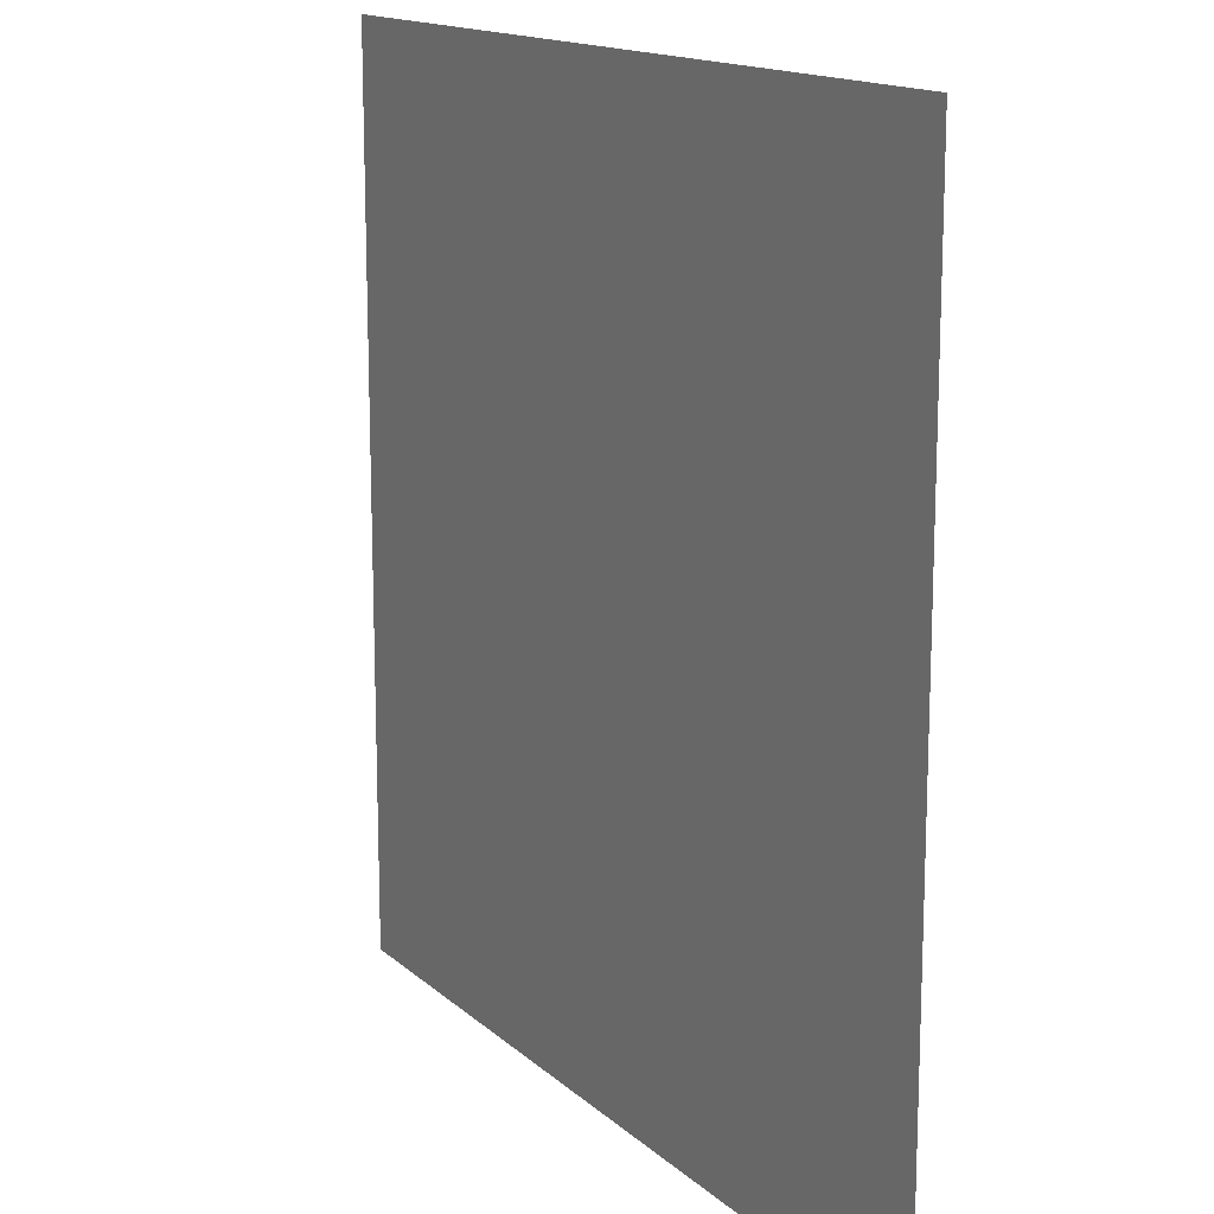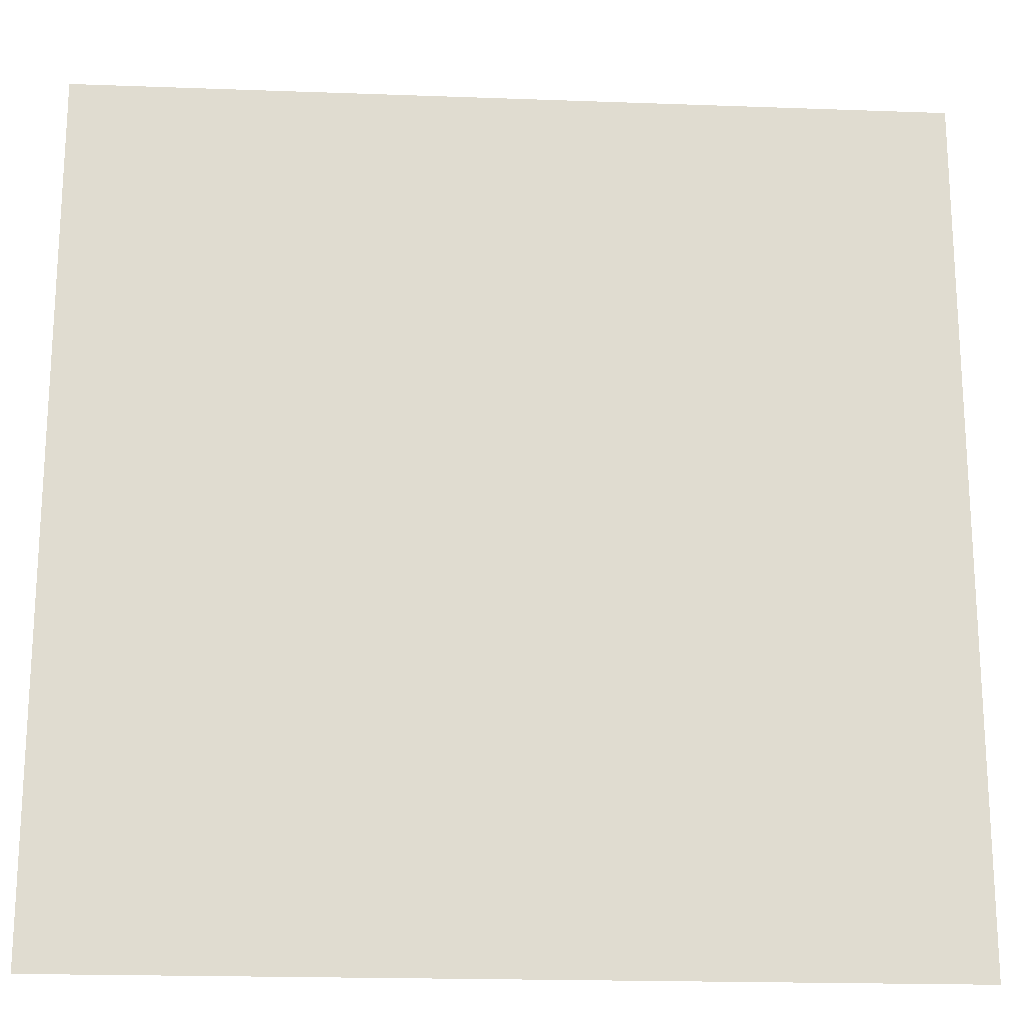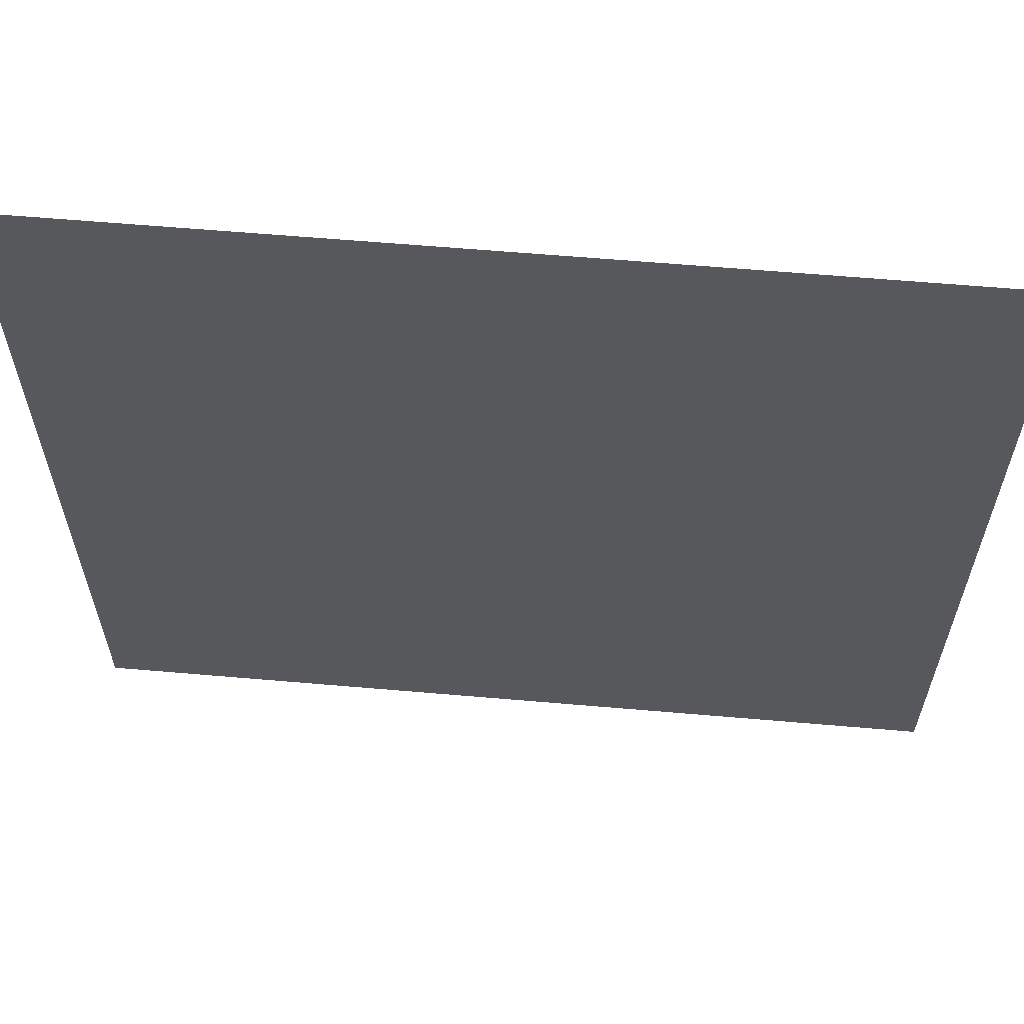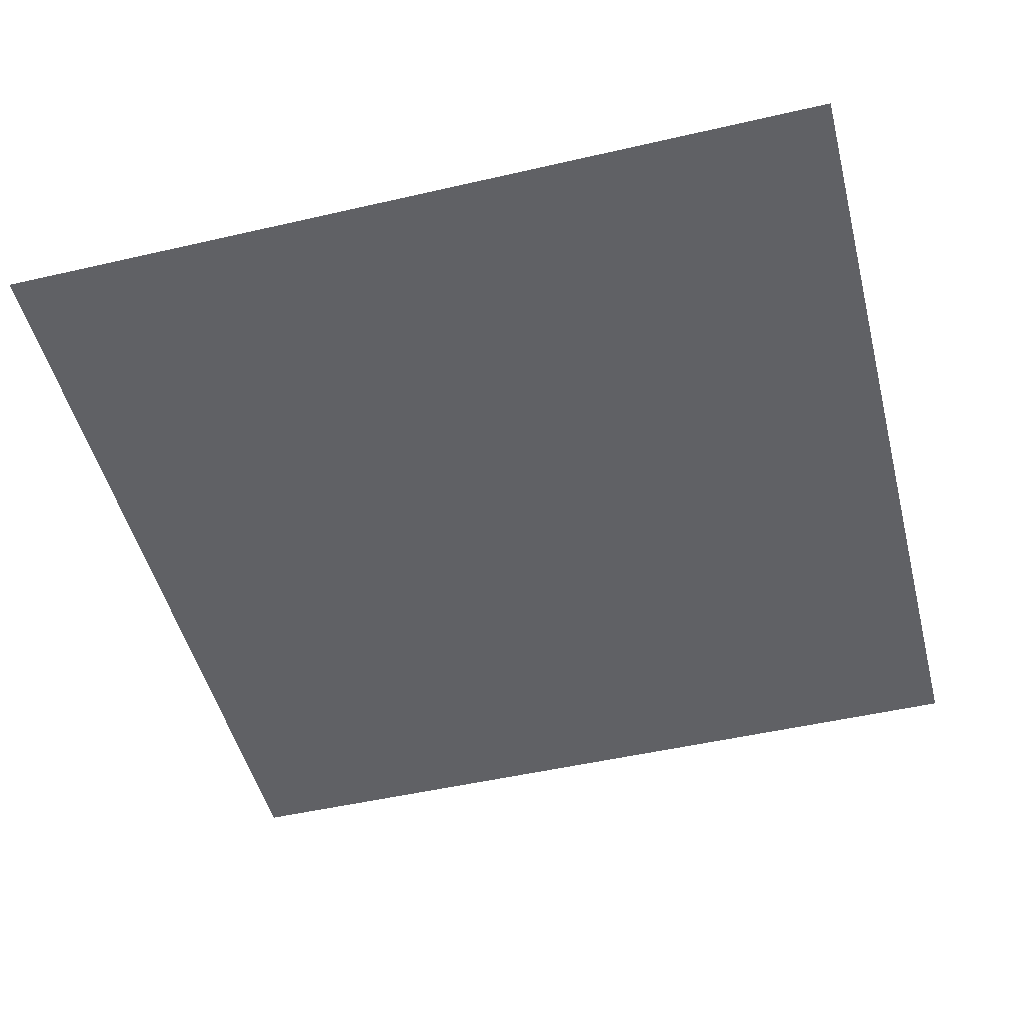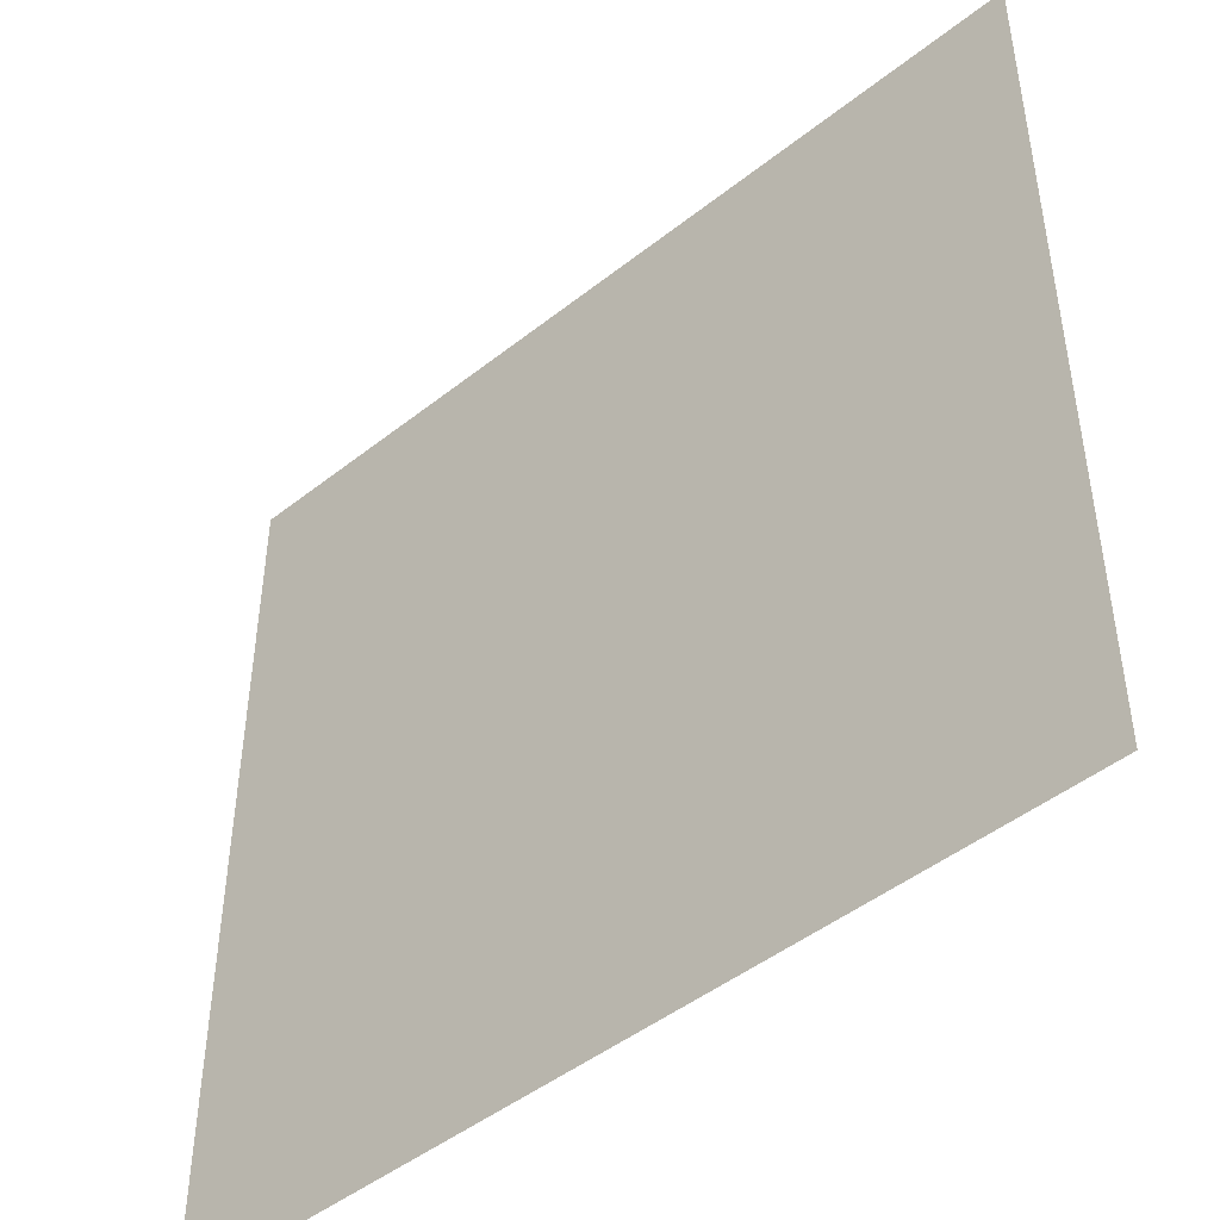
<metadata>
{"format":"obj","ext":"obj","renderer":"f3d","projection":"perspective","resolution":1024,"background":"white","views":[{"elev":14.8,"azim":-119.5,"up":"+Z"},{"elev":-19.6,"azim":-3.9,"up":"+Z"},{"elev":62.1,"azim":-175.0,"up":"+Z"},{"elev":-49.6,"azim":-165.7,"up":"+Y"},{"elev":-46.8,"azim":-138.1,"up":"+Z"}]}
</metadata>
<code>
v -1.5 -1 -1.5
v  1.5 -1 -1.5
v  1.5 -1  1.5
v -1.5 -1  1.5
v -1.5  1 -1.5
v  1.5  1 -1.5
v  1.5  1  1.5
v -1.5  1  1.5
f 3 2 1
f 4 3 1

</code>
